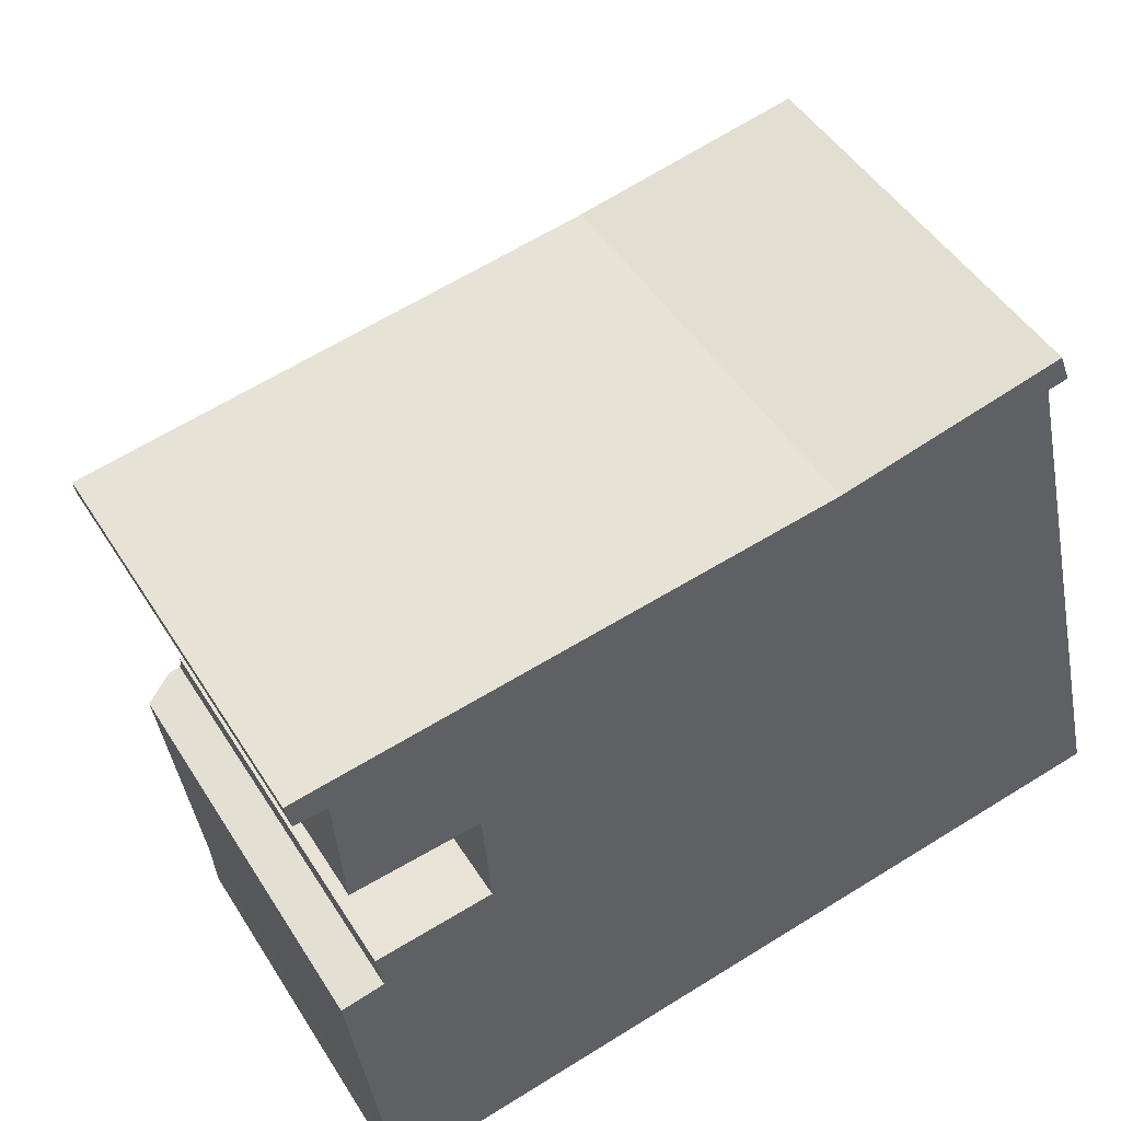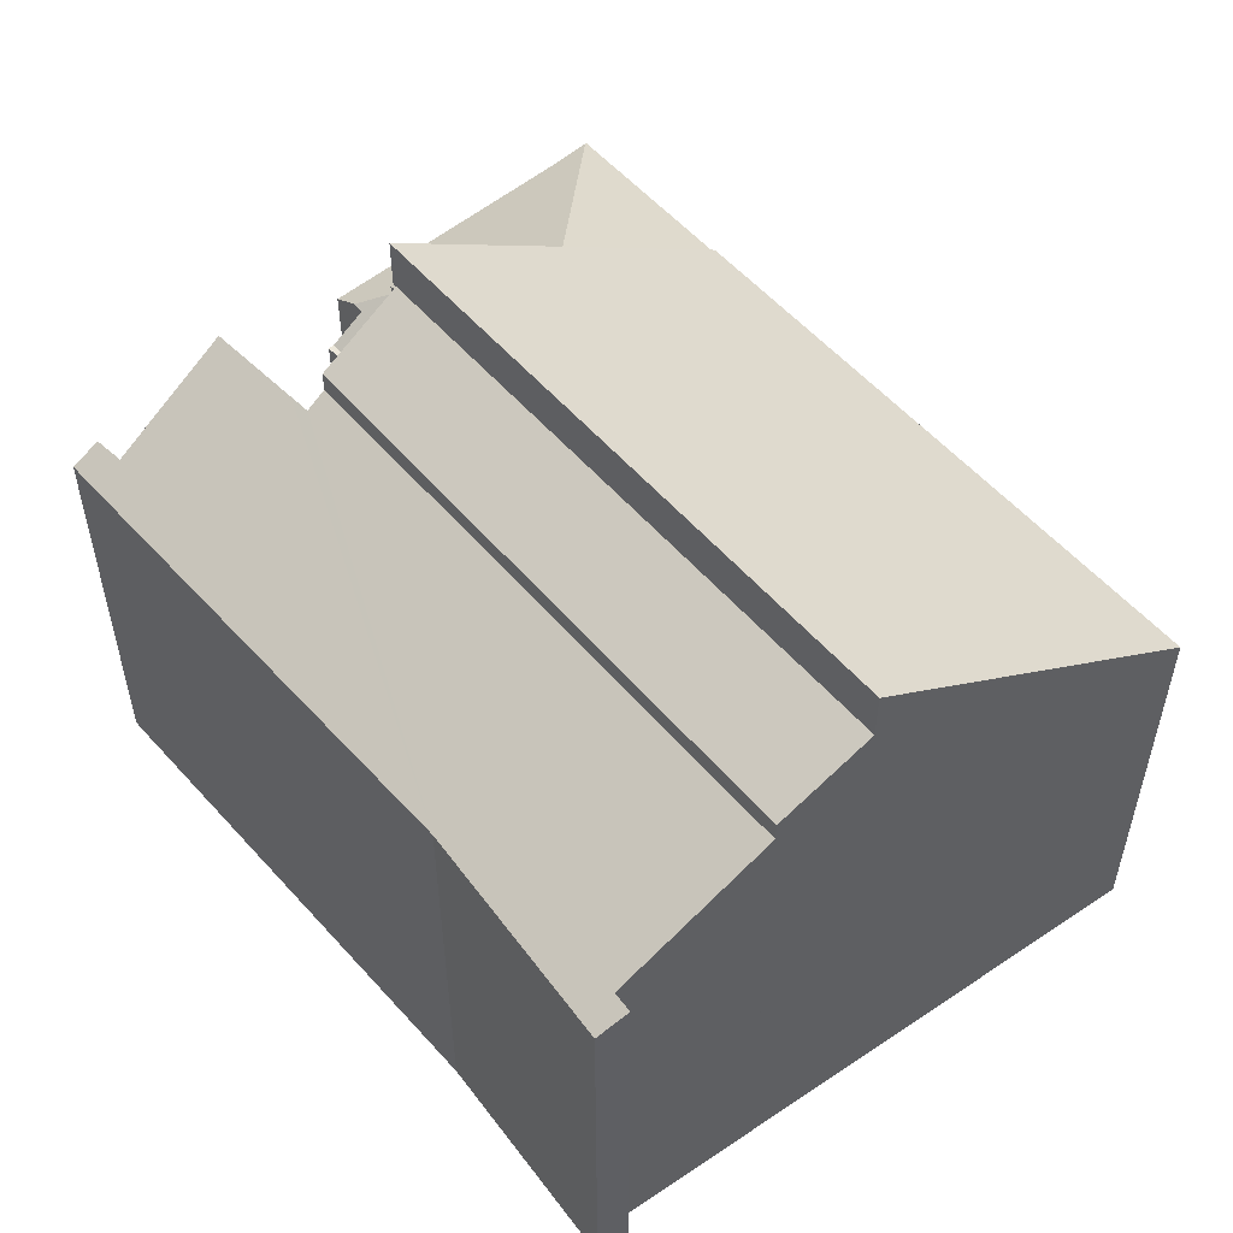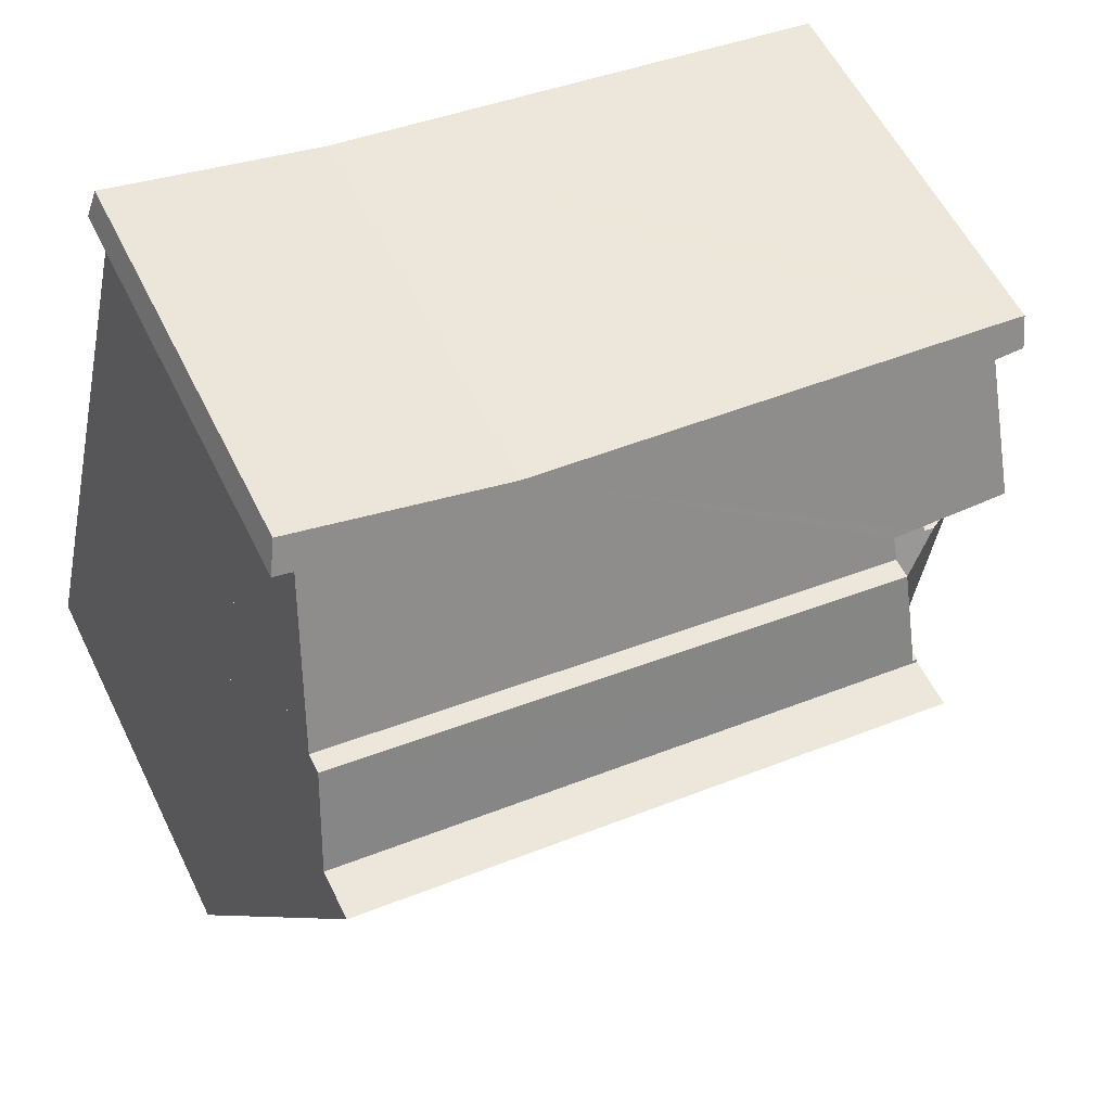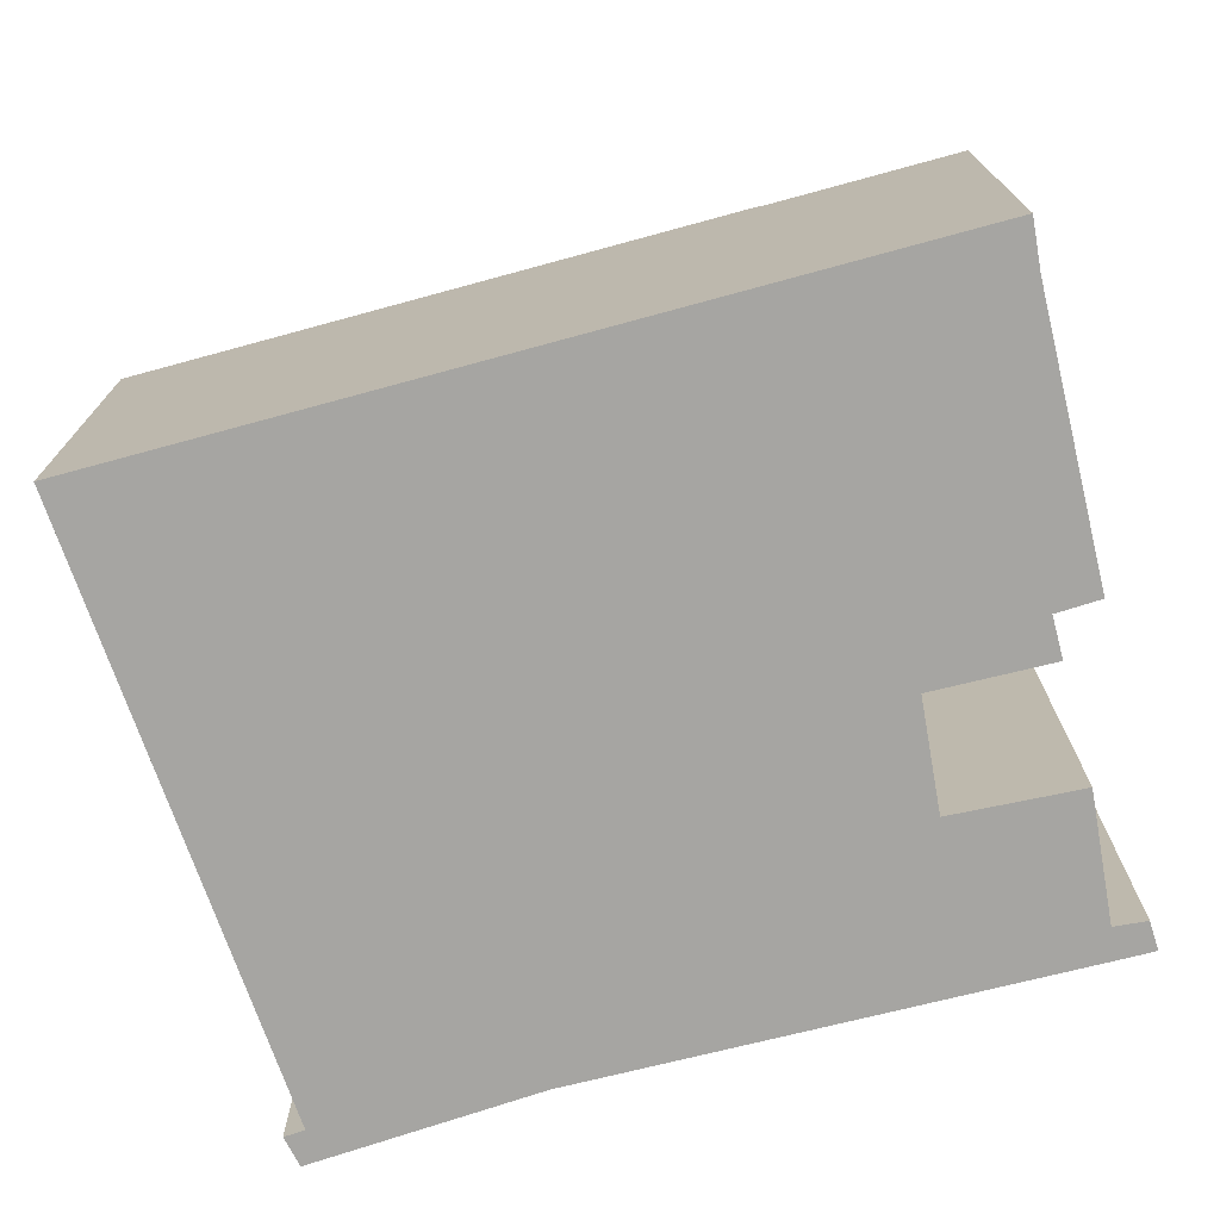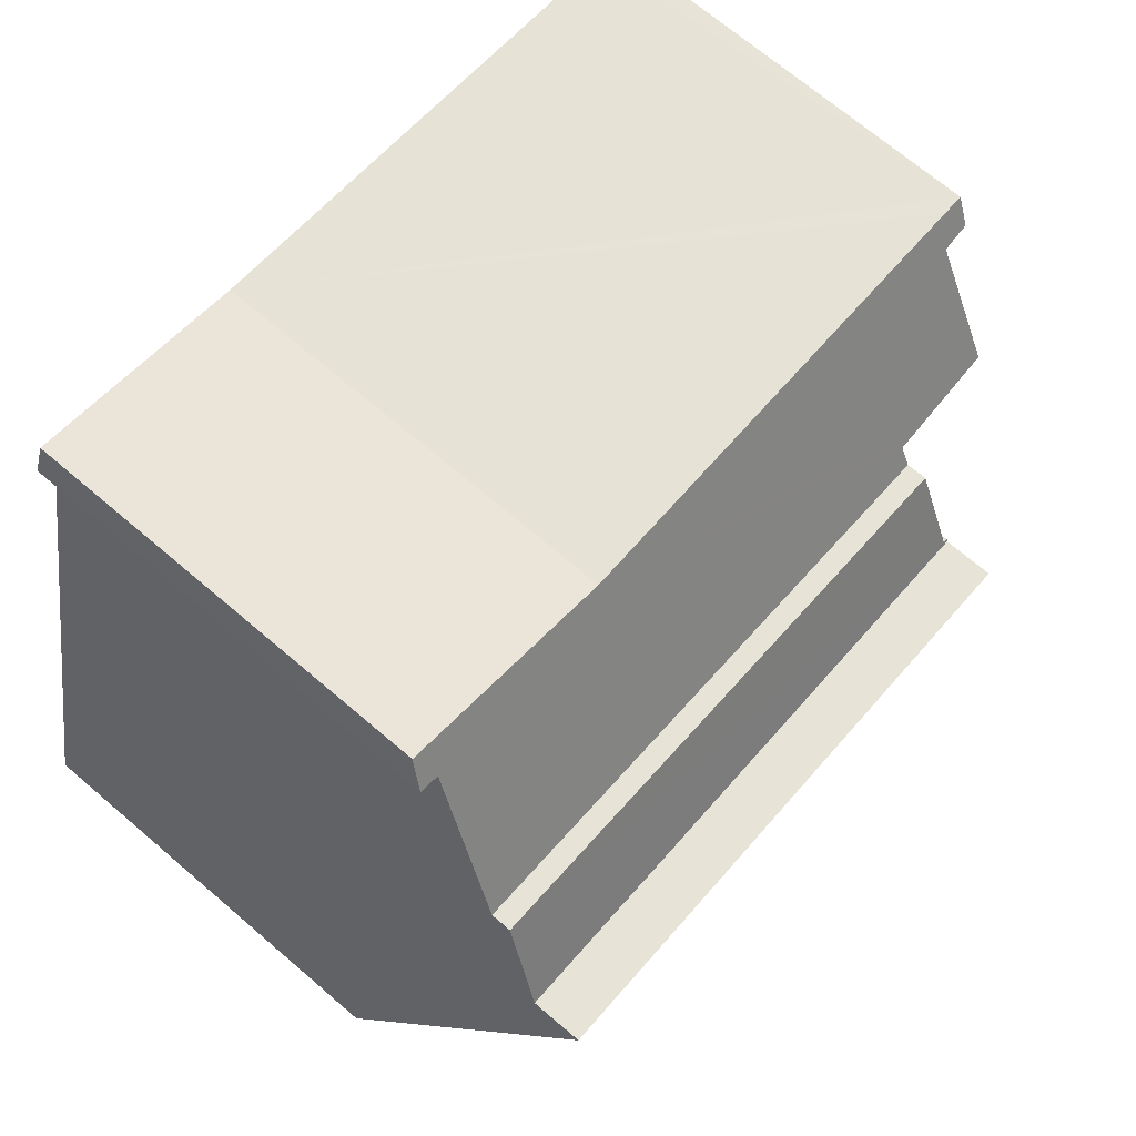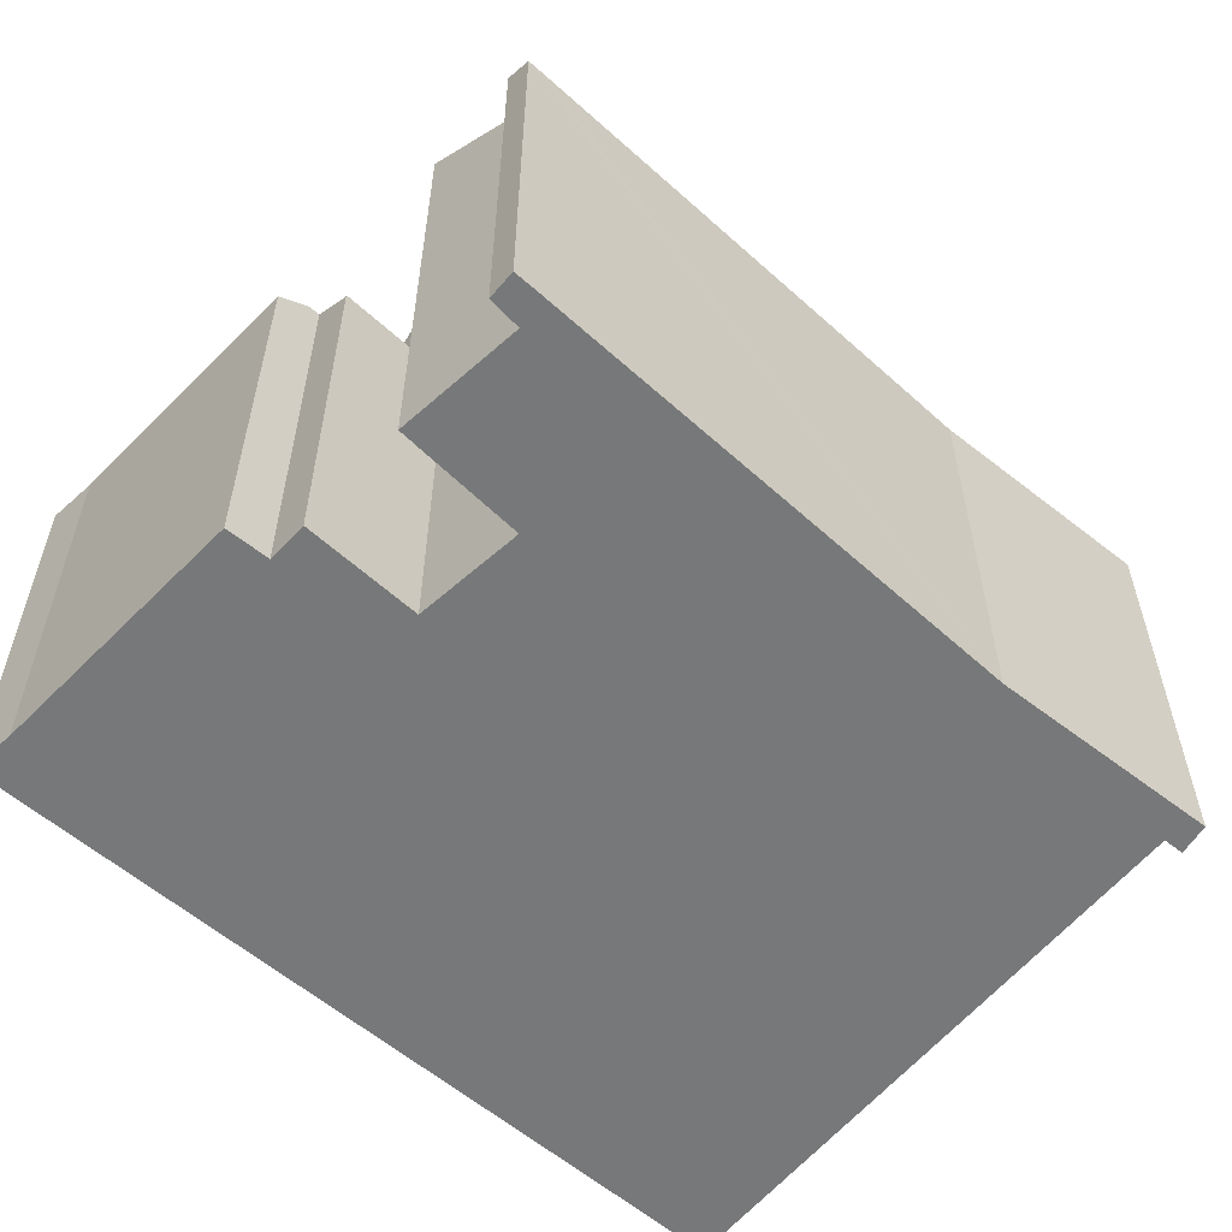
<metadata>
{"format":"obj","ext":"obj","renderer":"f3d","projection":"perspective","resolution":1024,"background":"white","views":[{"elev":47.5,"azim":-30.6,"up":"+Z"},{"elev":53.4,"azim":41.0,"up":"+Y"},{"elev":57.6,"azim":153.9,"up":"+Z"},{"elev":-73.6,"azim":-174.2,"up":"+Y"},{"elev":70.3,"azim":130.4,"up":"+Z"},{"elev":-57.3,"azim":-51.6,"up":"+Y"}]}
</metadata>
<code>
v  5.439 12.68 -10.46
v  12.21 9.997 -13.73
v  6.472 9.997 -14.68
v  4.382 15.43 -6.151
v  14.95 9.997 -13.28
v  19.47 15.43 -3.652
v  21.34 10.43 -11.51
v  21.5 9.997 -12.19
v  19.47 2.236e-16 -3.652
v  21.5 7.465e-16 -12.19
v  21.34 7.045e-16 -11.51
v  14.95 8.13e-16 -13.28
v  6.472 8.99e-16 -14.68
v  12.21 8.407e-16 -13.73
v  4.382 3.766e-16 -6.151
v  5.439 6.408e-16 -10.46
v  5.408 12.66 -10.47
v  4.382 9.834 -6.151
v  5.439 12.66 -10.46
v  1.771 10.39 -7.463
v  1.484 10.39 -7.522
v  1.634 9.834 -6.606
v  1.612 9.834 -6.468
v  4.366 9.834 -6.085
v  1.698 9.898 -15.47
v  6.472 9.898 -14.68
v  1.695 9.928 -15.42
v  1.614 9.963 -14.29
v  1.538 9.958 -13.73
v  0.719 9.898 -7.68
v  1.612 3.961e-16 -6.468
v  4.366 3.726e-16 -6.085
v  1.771 4.57e-16 -7.463
v  0.719 4.703e-16 -7.68
v  1.484 4.606e-16 -7.522
v  1.698 9.474e-16 -15.47
v  1.614 8.751e-16 -14.29
v  1.695 9.444e-16 -15.42
v  1.538 8.407e-16 -13.73
v  1.634 4.045e-16 -6.606
v  18.94 13.09 -1.421
v  4.481 14.14 -6.069
v  4.32 13.11 -3.909
v  4.382 14.17 -6.151
v  4.366 14.14 -6.085
v  19.47 14.19 -3.652
v  4.481 3.716e-16 -6.069
v  4.32 2.394e-16 -3.909
v  18.94 8.701e-17 -1.421
v  0 10.12 6.199e-16
v  0.94 10.54 -0.628
v  0.143 10.5 -0.687
v  0.586 10.13 0.091
v  2.775 10.16 0.408
v  3.721 12.3 -3.454
v  1.167 12.21 -3.723
v  12.82 10.29 1.862
v  4.282 12.32 -3.395
v  18.27 10.12 3.111
v  18.06 10.55 2.276
v  18.55 10.54 2.387
v  18.94 12.6 -1.421
v  4.32 12.6 -3.909
v  12.82 -1.14e-16 1.862
v  2.775 -2.498e-17 0.408
v  0.586 -5.572e-18 0.091
v  0 0 0
v  18.27 -1.905e-16 3.111
v  18.55 -1.462e-16 2.387
v  18.06 -1.394e-16 2.276
v  4.282 2.079e-16 -3.395
v  1.167 2.28e-16 -3.723
v  3.721 2.115e-16 -3.454
v  0.94 3.845e-17 -0.628
v  0.143 4.207e-17 -0.687
g defaultobject
f 1 2 3
f 2 1 4
f 2 4 5
f 5 4 6
f 5 6 7
f 5 7 8
f 9 7 6
f 7 9 8
f 8 9 10
f 10 9 11
f 10 5 8
f 5 10 2
f 2 10 3
f 3 10 12
f 3 12 13
f 13 12 14
f 1 15 4
f 15 1 3
f 15 3 13
f 15 13 16
f 15 6 4
f 6 15 9
f 16 9 15
f 9 16 13
f 9 13 14
f 9 14 12
f 9 12 11
f 11 12 10
f 17 18 19
f 18 17 20
f 20 17 21
f 22 18 20
f 23 18 22
f 18 23 24
f 25 19 26
f 19 25 17
f 17 25 27
f 28 17 27
f 17 28 29
f 17 29 30
f 17 30 21
f 31 24 23
f 24 31 32
f 30 20 21
f 20 30 33
f 33 30 34
f 33 34 35
f 32 18 24
f 18 32 26
f 26 32 13
f 13 32 15
f 13 15 16
f 26 19 18
f 13 25 26
f 25 13 36
f 27 37 28
f 37 27 25
f 37 25 36
f 37 36 38
f 37 29 28
f 29 37 30
f 30 37 34
f 34 37 39
f 33 22 20
f 22 33 23
f 23 33 31
f 31 33 40
f 31 33 32
f 33 31 40
f 16 36 13
f 36 16 38
f 38 16 37
f 37 16 39
f 39 16 34
f 34 16 33
f 33 16 15
f 33 15 32
f 34 33 35
f 41 42 43
f 42 44 45
f 44 42 46
f 46 42 41
f 9 44 46
f 44 9 15
f 15 45 44
f 45 15 32
f 47 43 42
f 43 47 48
f 45 47 42
f 47 45 32
f 48 41 43
f 41 48 49
f 41 9 46
f 9 41 49
f 48 47 49
f 49 15 9
f 15 49 47
f 15 47 32
f 50 51 52
f 51 50 53
f 51 53 54
f 51 55 56
f 55 51 54
f 55 54 57
f 55 57 58
f 59 60 57
f 60 59 61
f 58 62 63
f 62 58 57
f 62 57 60
f 54 64 57
f 64 54 53
f 64 53 50
f 64 50 65
f 65 50 66
f 66 50 67
f 64 59 57
f 59 64 68
f 59 69 61
f 69 59 68
f 60 49 62
f 49 60 70
f 61 70 60
f 70 61 69
f 49 63 62
f 63 49 48
f 71 55 58
f 55 71 56
f 56 71 72
f 72 71 73
f 74 52 51
f 52 74 75
f 48 58 63
f 58 48 71
f 72 51 56
f 51 72 74
f 75 50 52
f 50 75 67
f 68 70 69
f 70 68 64
f 66 74 65
f 74 66 75
f 75 66 67
f 65 71 64
f 71 65 73
f 73 65 72
f 72 65 74
f 70 48 49
f 48 70 64
f 48 64 71

</code>
